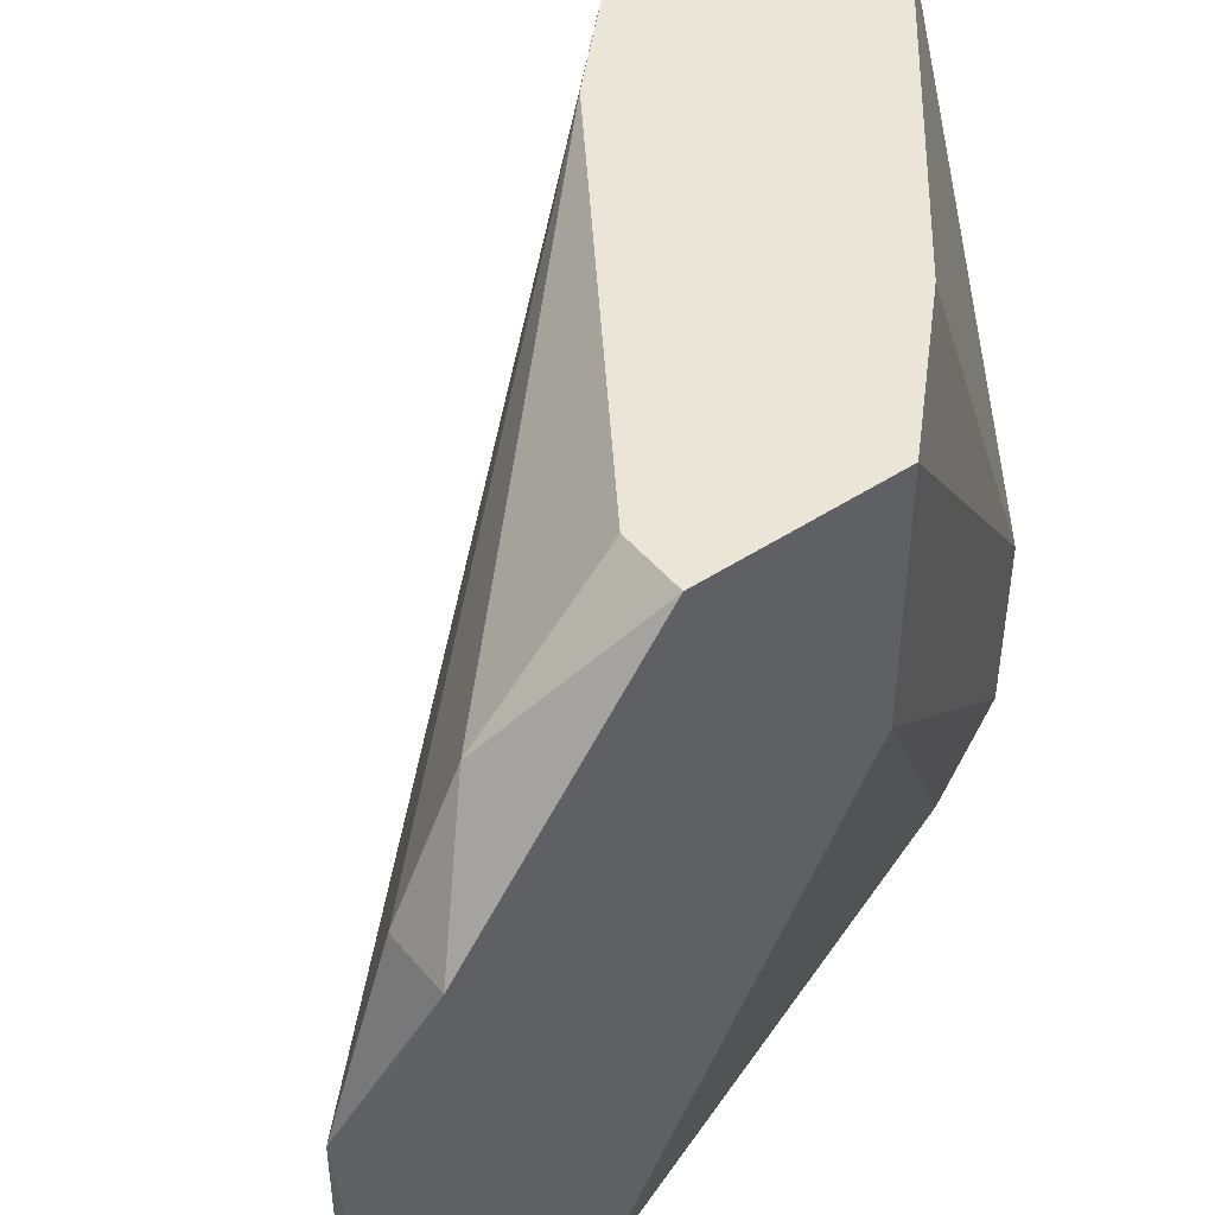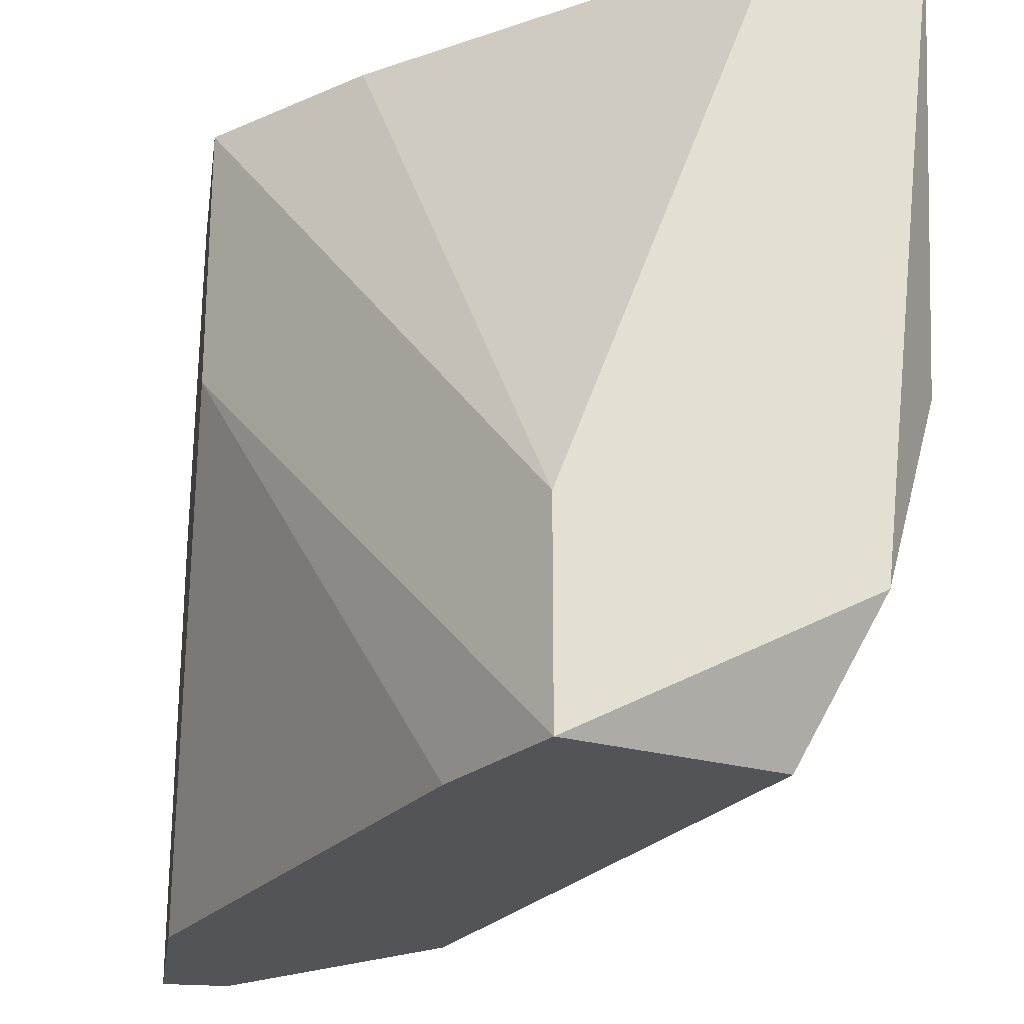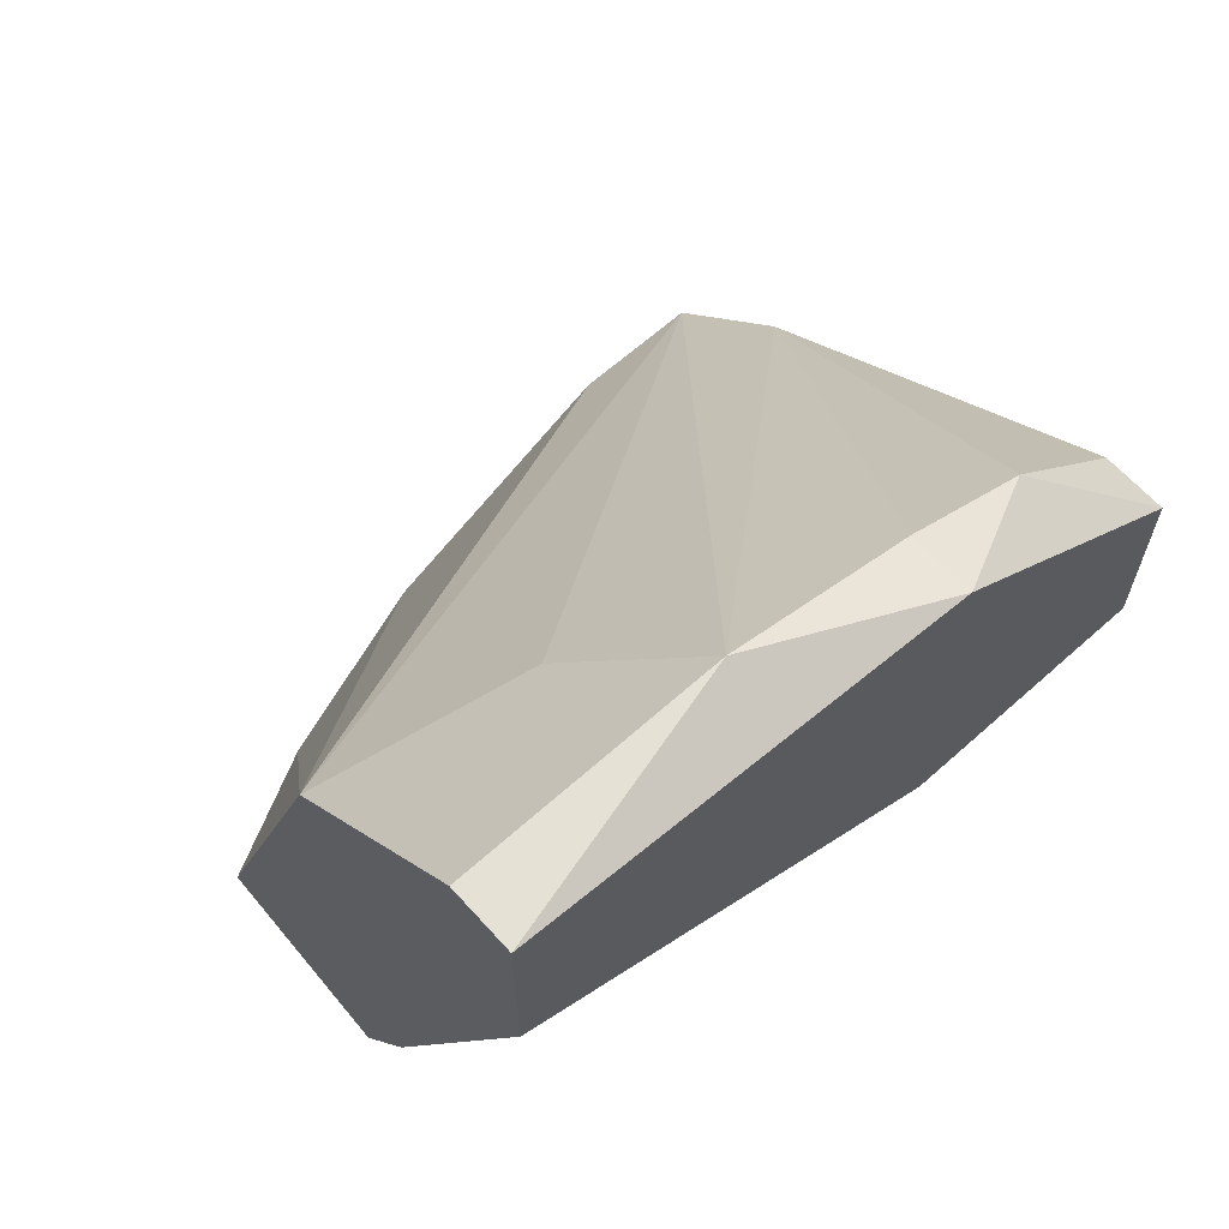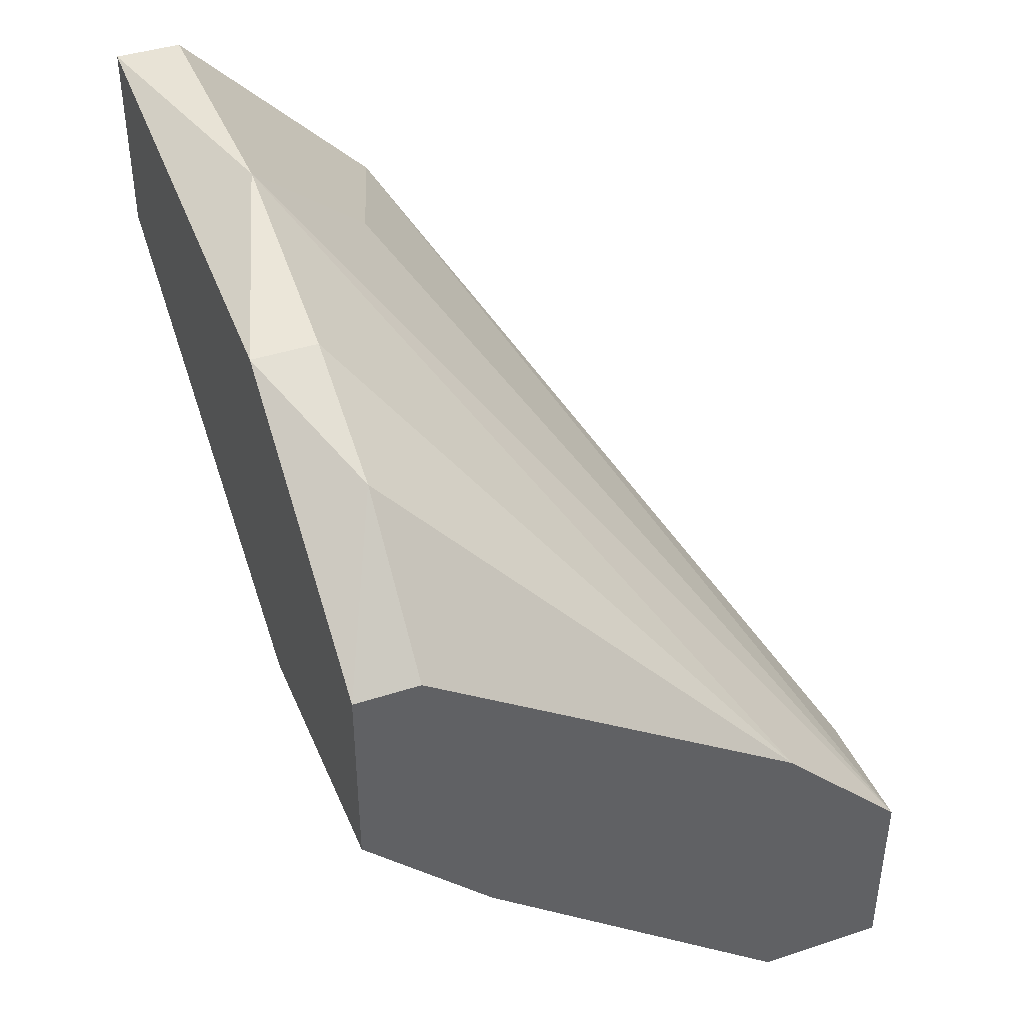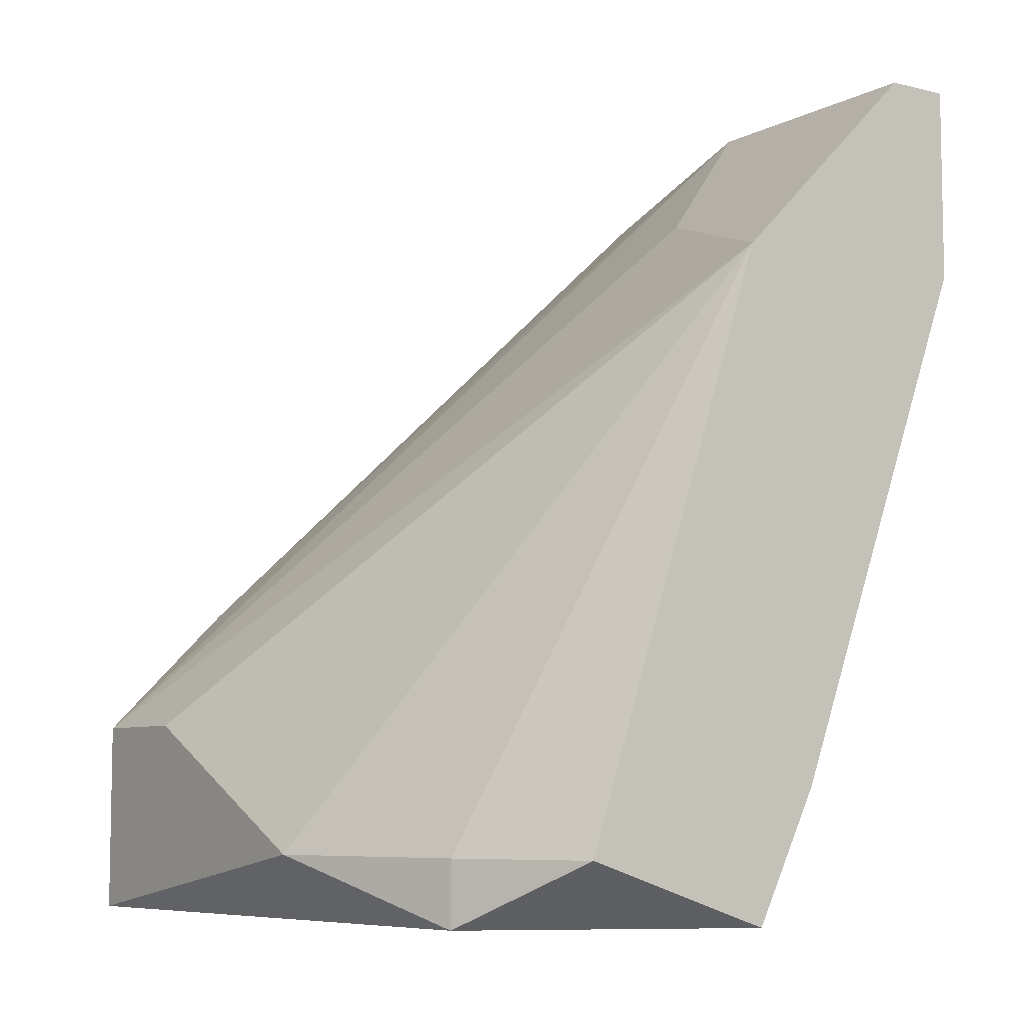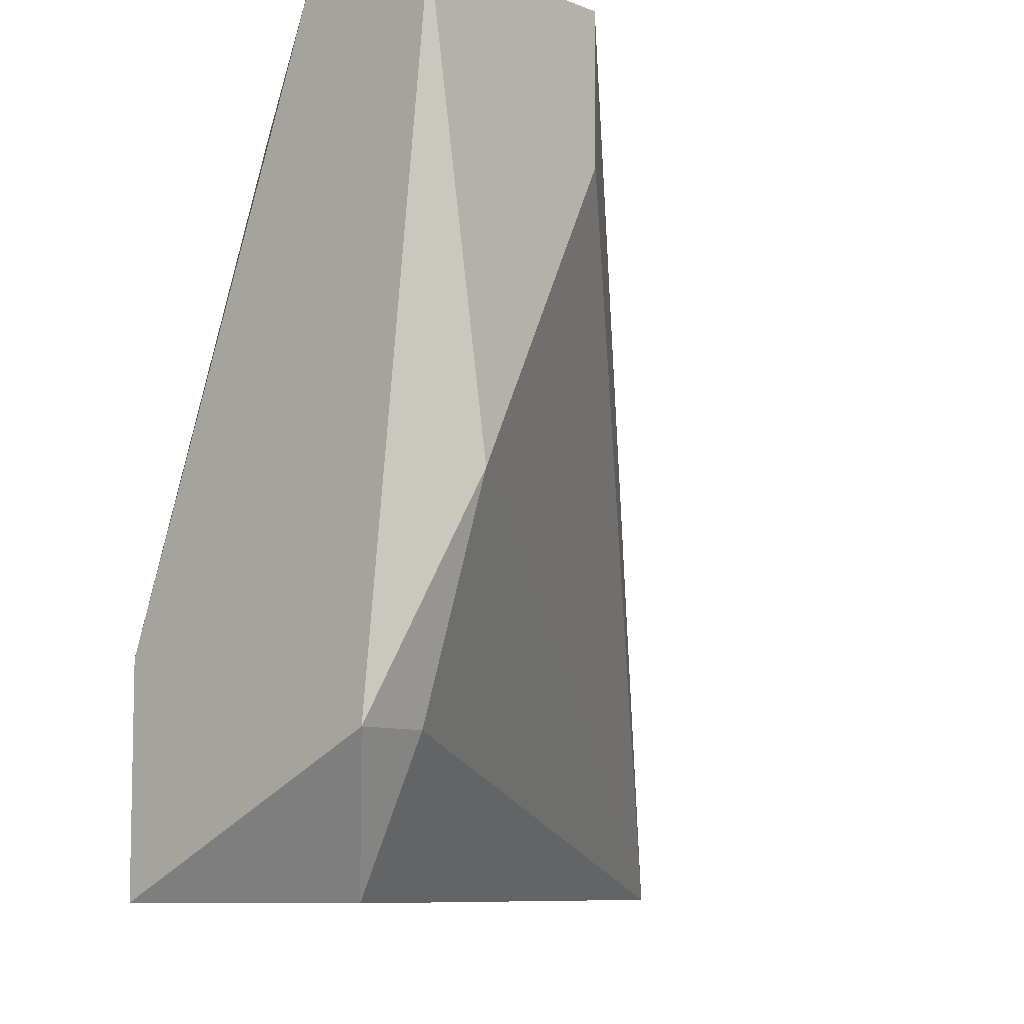
<metadata>
{"format":"obj","ext":"obj","renderer":"f3d","projection":"perspective","resolution":1024,"background":"white","views":[{"elev":46.0,"azim":-127.2,"up":"+Z"},{"elev":-23.1,"azim":-8.5,"up":"+Z"},{"elev":64.5,"azim":-132.0,"up":"+Y"},{"elev":41.4,"azim":-21.6,"up":"+Y"},{"elev":-7.0,"azim":145.0,"up":"+Y"},{"elev":-8.2,"azim":41.7,"up":"+Z"}]}
</metadata>
<code>
v 0.01855 0.02092 0.04348
v 0.01855 0.02092 0.03387
v 0.01855 0.03053 0.01706
v 0.01855 0.03773 0.01706
v 0.01855 0.02812 0.04348
v 0.01855 0.03533 0.03387
v 0.02095 0.03773 0.02667
v 0.02095 0.03773 0.01706
v 0.02095 0.03293 0.03867
v 0.02095 0.02812 0.04348
v 0.02095 0.03533 0.03387
v 0.03776 0.006509 0.02187
v 0.03776 0.008911 0.02187
v 0.02335 0.01612 0.04348
v 0.04016 0.006509 0.04348
v 0.04016 0.01372 0.03867
v 0.04016 0.01372 0.04348
v 0.04016 0.008911 0.02907
v 0.02575 0.01131 0.01706
v 0.02575 0.03293 0.02427
v 0.02816 0.03053 0.01706
v 0.02816 0.006509 0.01706
v 0.02816 0.006509 0.02427
v 0.03536 0.01852 0.04348
v 0.03536 0.006509 0.04348
v 0.03536 0.008911 0.01706
f 24 7 11
f 17 10 1
f 17 1 25
f 23 12 25
f 12 23 22
f 23 1 22
f 3 8 22
f 22 8 21
f 21 8 7
f 3 1 6
f 12 22 26
f 22 21 26
f 1 3 2
f 22 1 2
f 17 25 15
f 25 12 15
f 18 17 15
f 12 18 15
f 8 3 4
f 7 8 4
f 3 6 4
f 6 7 4
f 21 17 16
f 17 18 16
f 18 21 16
f 9 10 24
f 10 17 24
f 17 7 24
f 1 23 14
f 25 1 14
f 23 25 14
f 3 22 19
f 2 3 19
f 22 2 19
f 10 9 5
f 1 10 5
f 9 6 5
f 6 1 5
f 18 12 13
f 21 18 13
f 26 21 13
f 12 26 13
f 17 21 20
f 7 17 20
f 21 7 20
f 6 9 11
f 7 6 11
f 9 24 11

</code>
